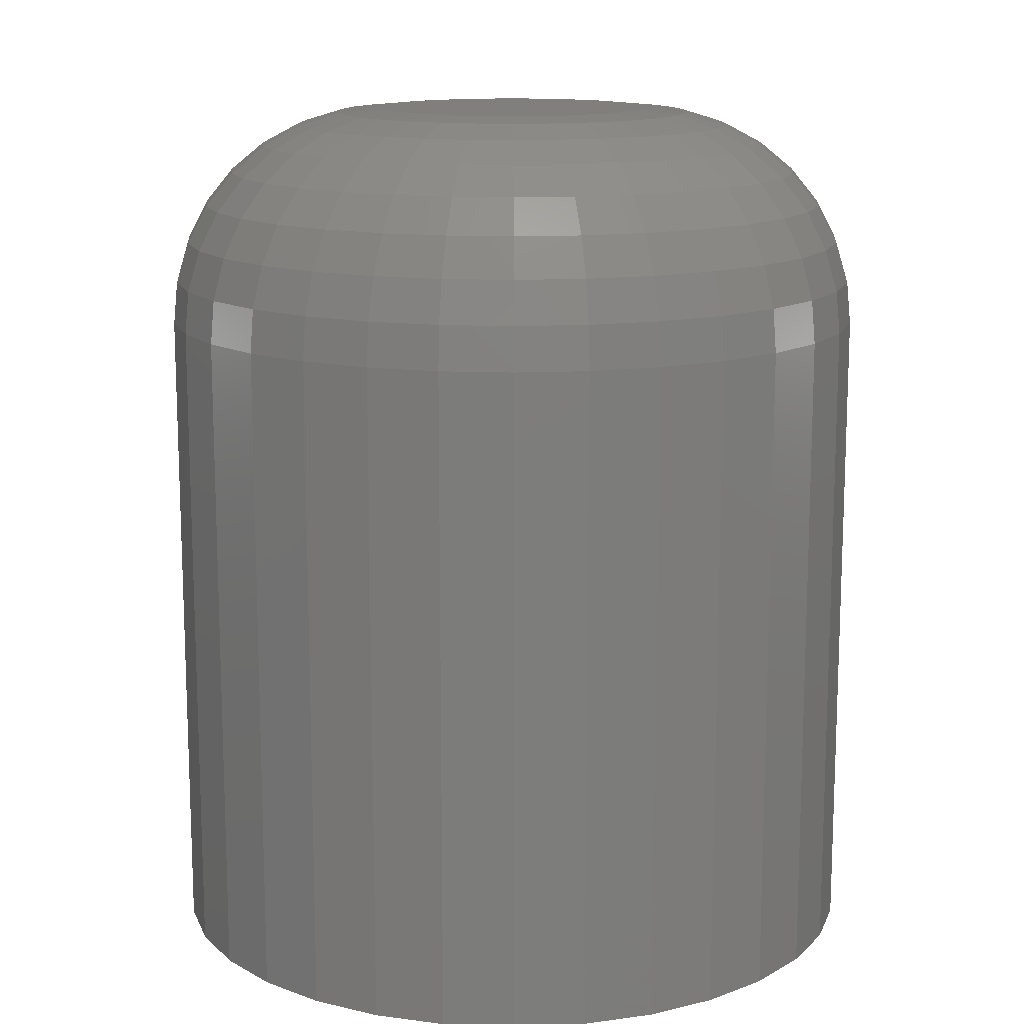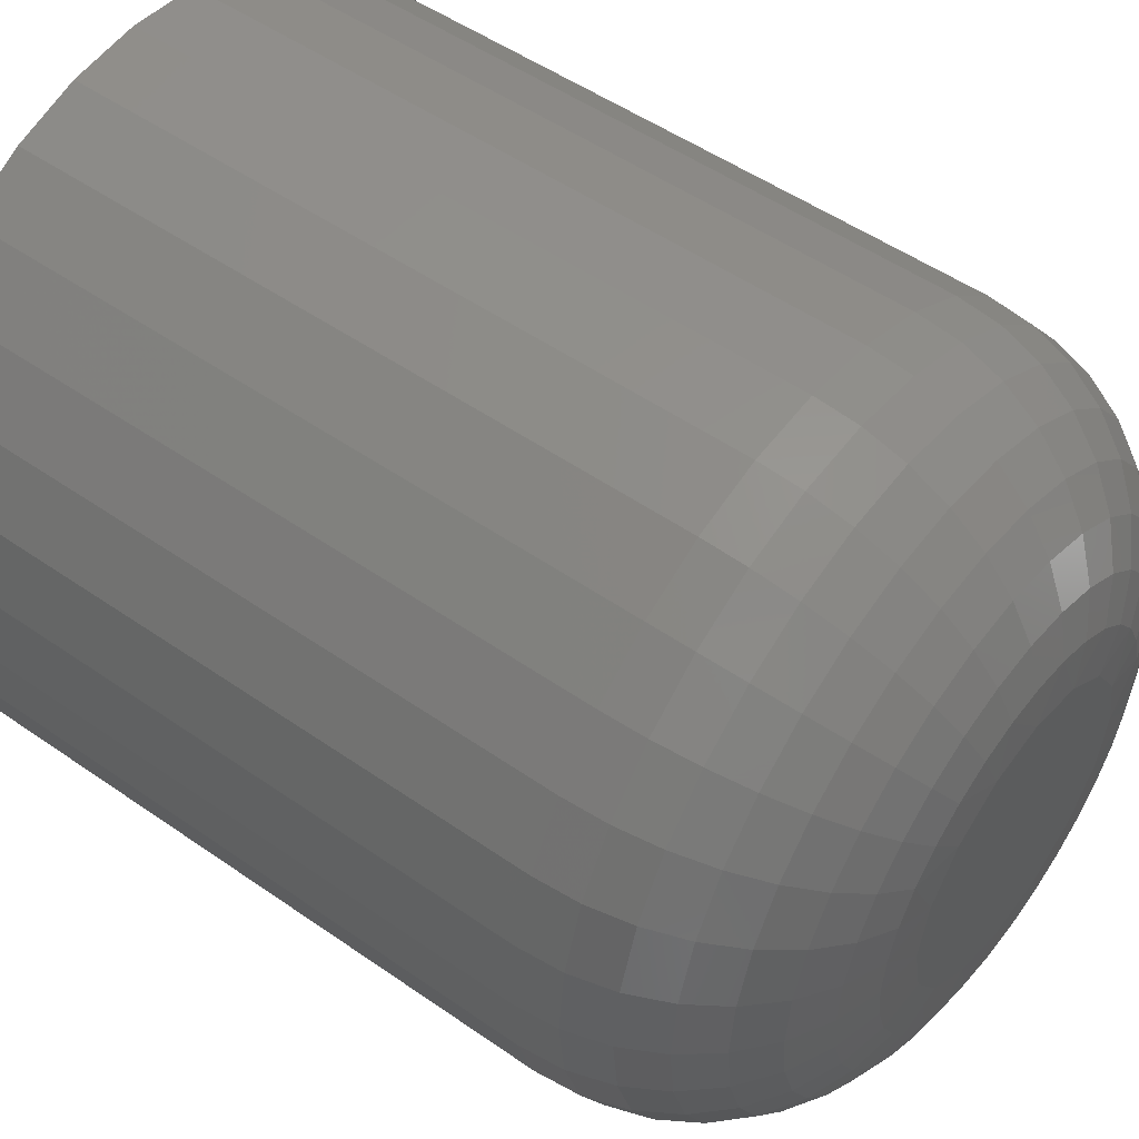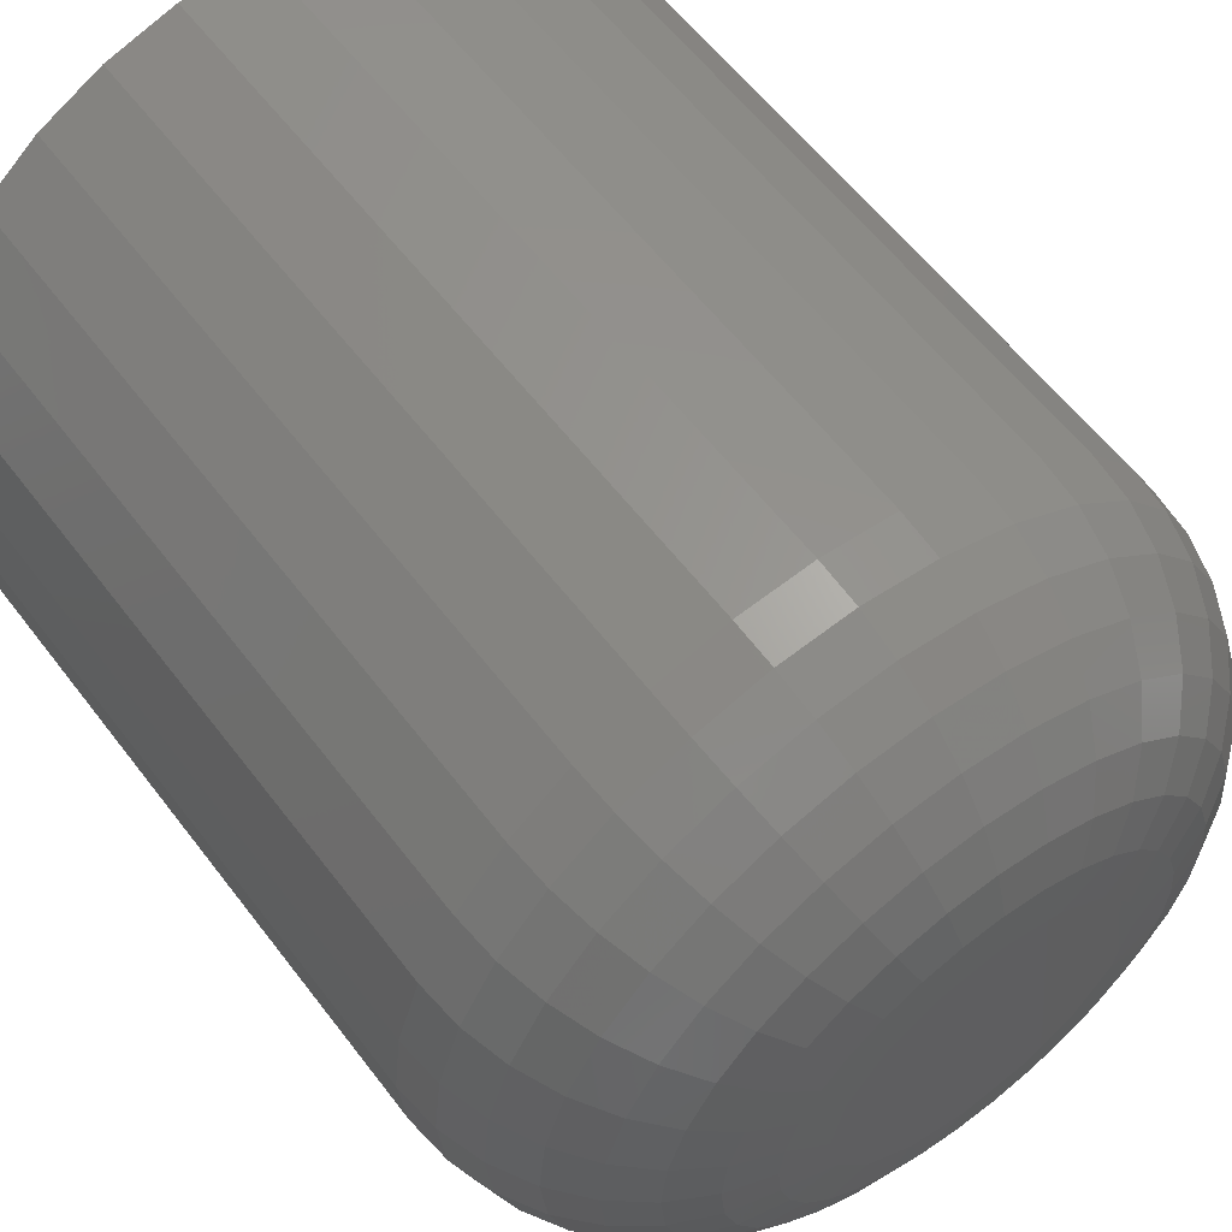
<metadata>
{"format":"stl","ext":"stl","renderer":"f3d","projection":"perspective","resolution":1024,"background":"white","views":[{"elev":13.5,"azim":-22.8,"up":"+Y"},{"elev":50.7,"azim":127.4,"up":"+Z"},{"elev":58.7,"azim":143.1,"up":"+Z"}]}
</metadata>
<code>
# stl→obj: 304 verts, 604 faces
v -0.006919 3.377e-18 0.6989
v -0.005291 3.599e-18 0.6999
v -0.003372 3.762e-18 0.7003
v -0.001452 3.839e-18 0.6999
v 0.0001755 3.82e-18 0.6989
v -0.008006 3.128e-18 0.6972
v 0.001263 3.707e-18 0.6972
v -0.008388 2.891e-18 0.6953
v 0.001263 3.281e-18 0.6934
v -0.006919 2.589e-18 0.6918
v -0.008006 2.702e-18 0.6934
v 0.0001755 3.032e-18 0.6918
v -0.005291 2.57e-18 0.6907
v -0.003372 2.648e-18 0.6903
v -0.001452 2.81e-18 0.6907
v 0.001645 3.518e-18 0.6953
v 0.009457 -0.007812 0.6953
v 0.009457 -0.03125 0.6953
v 0.009211 -0.007812 0.6928
v 0.009211 -0.03125 0.6928
v 0.008481 -0.007812 0.6904
v 0.008481 -0.03125 0.6904
v 0.007295 -0.007812 0.6882
v 0.007295 -0.03125 0.6882
v 0.0057 -0.007812 0.6862
v 0.0057 -0.03125 0.6862
v 0.003756 -0.007812 0.6846
v 0.003756 -0.03125 0.6846
v 0.001538 -0.007812 0.6835
v 0.001538 -0.03125 0.6835
v -0.0008689 -0.007812 0.6827
v -0.0008689 -0.03125 0.6827
v -0.003372 -0.007812 0.6825
v -0.003372 -0.03125 0.6825
v -0.005875 -0.007812 0.6827
v -0.005875 -0.03125 0.6827
v -0.008281 -0.007812 0.6835
v -0.008281 -0.03125 0.6835
v -0.0105 -0.007812 0.6846
v -0.0105 -0.03125 0.6846
v -0.01244 -0.007812 0.6862
v -0.01244 -0.03125 0.6862
v -0.01404 -0.007812 0.6882
v -0.01404 -0.03125 0.6882
v -0.01522 -0.007812 0.6904
v -0.01522 -0.03125 0.6904
v -0.01595 -0.007812 0.6928
v -0.01595 -0.03125 0.6928
v -0.0162 -0.007812 0.6953
v -0.0162 -0.03125 0.6953
v -0.01595 -0.007812 0.6978
v -0.01595 -0.03125 0.6978
v -0.01522 -0.007812 0.7002
v -0.01522 -0.03125 0.7002
v -0.01404 -0.007812 0.7024
v -0.01404 -0.03125 0.7024
v -0.01244 -0.007812 0.7044
v -0.01244 -0.03125 0.7044
v -0.0105 -0.007812 0.706
v -0.0105 -0.03125 0.706
v -0.008281 -0.007812 0.7072
v -0.008281 -0.03125 0.7072
v -0.005875 -0.007812 0.7079
v -0.005875 -0.03125 0.7079
v -0.003372 -0.007812 0.7081
v -0.003372 -0.03125 0.7081
v -0.0008689 -0.007812 0.7079
v -0.0008689 -0.03125 0.7079
v 0.001538 -0.007812 0.7072
v 0.001538 -0.03125 0.7072
v 0.003756 -0.007812 0.706
v 0.003756 -0.03125 0.706
v 0.0057 -0.007812 0.7044
v 0.0057 -0.03125 0.7044
v 0.007295 -0.007812 0.7024
v 0.007295 -0.03125 0.7024
v 0.008481 -0.007812 0.7002
v 0.008481 -0.03125 0.7002
v 0.009211 -0.007812 0.6978
v 0.009211 -0.03125 0.6978
v 0.003043 -0.0001501 0.6966
v -0.009787 -0.0001501 0.6966
v 0.002067 -0.0001501 0.6989
v 0.000262 -0.0001501 0.7008
v -0.002096 -0.0001501 0.7017
v -0.004648 -0.0001501 0.7017
v -0.007005 -0.0001501 0.7008
v -0.00881 -0.0001501 0.6989
v -0.01605 -0.006288 0.6953
v -0.01581 -0.006288 0.6978
v -0.01561 -0.004823 0.6953
v -0.01537 -0.004823 0.6977
v -0.01488 -0.003472 0.6953
v -0.01466 -0.003472 0.6976
v -0.01391 -0.002288 0.6953
v -0.01371 -0.002288 0.6974
v -0.01273 -0.001317 0.6953
v -0.01255 -0.001317 0.6971
v -0.01138 -0.0005947 0.6953
v -0.01122 -0.0005947 0.6969
v -0.009912 -0.0001501 0.6953
v 0.009064 -0.006288 0.6978
v 0.009307 -0.006288 0.6953
v 0.008627 -0.004823 0.6977
v 0.008863 -0.004823 0.6953
v 0.007919 -0.003472 0.6976
v 0.008141 -0.003472 0.6953
v 0.006966 -0.002288 0.6974
v 0.007169 -0.002288 0.6953
v 0.005805 -0.001317 0.6971
v 0.005985 -0.001317 0.6953
v 0.004481 -0.0005947 0.6969
v 0.004634 -0.0005947 0.6953
v 0.003169 -0.0001501 0.6953
v 0.008342 -0.006288 0.7002
v 0.007931 -0.004823 0.7
v 0.007264 -0.003472 0.6997
v 0.006367 -0.002288 0.6993
v 0.005273 -0.001317 0.6989
v 0.004025 -0.0005947 0.6984
v 0.002671 -0.0001501 0.6978
v 0.00717 -0.006288 0.7024
v 0.006801 -0.004823 0.7021
v 0.0062 -0.003472 0.7017
v 0.005393 -0.002288 0.7012
v 0.004408 -0.001317 0.7005
v 0.003285 -0.0005947 0.6998
v 0.005594 -0.006288 0.7043
v 0.005279 -0.004823 0.704
v 0.004769 -0.003472 0.7035
v 0.004082 -0.002288 0.7028
v 0.003245 -0.001317 0.7019
v 0.00229 -0.0005947 0.701
v 0.001253 -0.0001501 0.6999
v 0.003672 -0.006288 0.7059
v 0.003425 -0.004823 0.7055
v 0.003024 -0.003472 0.7049
v 0.002484 -0.002288 0.7041
v 0.001827 -0.001317 0.7031
v 0.001076 -0.0005947 0.702
v 0.00148 -0.006288 0.707
v 0.00131 -0.004823 0.7066
v 0.001034 -0.003472 0.7059
v 0.000662 -0.002288 0.7051
v 0.000209 -0.001317 0.704
v -0.0003079 -0.0005947 0.7027
v -0.0008687 -0.0001501 0.7014
v -0.0008982 -0.006288 0.7077
v -0.0009849 -0.004823 0.7073
v -0.001126 -0.003472 0.7066
v -0.001315 -0.002288 0.7057
v -0.001546 -0.001317 0.7045
v -0.00181 -0.0005947 0.7032
v -0.003372 -0.006288 0.708
v -0.003372 -0.004823 0.7075
v -0.003372 -0.003472 0.7068
v -0.003372 -0.002288 0.7059
v -0.003372 -0.001317 0.7047
v -0.003372 -0.0005947 0.7033
v -0.003372 -0.0001501 0.7019
v -0.005845 -0.006288 0.7077
v -0.005758 -0.004823 0.7073
v -0.005618 -0.003472 0.7066
v -0.005428 -0.002288 0.7057
v -0.005197 -0.001317 0.7045
v -0.004934 -0.0005947 0.7032
v -0.008224 -0.006288 0.707
v -0.008054 -0.004823 0.7066
v -0.007777 -0.003472 0.7059
v -0.007405 -0.002288 0.7051
v -0.006952 -0.001317 0.704
v -0.006436 -0.0005947 0.7027
v -0.005875 -0.0001501 0.7014
v -0.01042 -0.006288 0.7059
v -0.01017 -0.004823 0.7055
v -0.009768 -0.003472 0.7049
v -0.009228 -0.002288 0.7041
v -0.00857 -0.001317 0.7031
v -0.00782 -0.0005947 0.702
v -0.01234 -0.006288 0.7043
v -0.01202 -0.004823 0.704
v -0.01151 -0.003472 0.7035
v -0.01083 -0.002288 0.7028
v -0.009988 -0.001317 0.7019
v -0.009033 -0.0005947 0.701
v -0.007997 -0.0001501 0.6999
v -0.01391 -0.006288 0.7024
v -0.01354 -0.004823 0.7021
v -0.01294 -0.003472 0.7017
v -0.01214 -0.002288 0.7012
v -0.01115 -0.001317 0.7005
v -0.01003 -0.0005947 0.6998
v -0.01509 -0.006288 0.7002
v -0.01467 -0.004823 0.7
v -0.01401 -0.003472 0.6997
v -0.01311 -0.002288 0.6993
v -0.01202 -0.001317 0.6989
v -0.01077 -0.0005947 0.6984
v -0.009414 -0.0001501 0.6978
v -0.009787 -0.0001501 0.694
v 0.003043 -0.0001501 0.694
v -0.00881 -0.0001501 0.6917
v -0.007005 -0.0001501 0.6899
v -0.004648 -0.0001501 0.6889
v -0.002096 -0.0001501 0.6889
v 0.000262 -0.0001501 0.6899
v 0.002067 -0.0001501 0.6917
v 0.009064 -0.006288 0.6928
v 0.008627 -0.004823 0.6929
v 0.007919 -0.003472 0.6931
v 0.006966 -0.002288 0.6933
v 0.005805 -0.001317 0.6935
v 0.004481 -0.0005947 0.6938
v -0.01581 -0.006288 0.6928
v -0.01537 -0.004823 0.6929
v -0.01466 -0.003472 0.6931
v -0.01371 -0.002288 0.6933
v -0.01255 -0.001317 0.6935
v -0.01122 -0.0005947 0.6938
v -0.01509 -0.006288 0.6905
v -0.01467 -0.004823 0.6906
v -0.01401 -0.003472 0.6909
v -0.01311 -0.002288 0.6913
v -0.01202 -0.001317 0.6917
v -0.01077 -0.0005947 0.6922
v -0.009414 -0.0001501 0.6928
v -0.01391 -0.006288 0.6883
v -0.01354 -0.004823 0.6885
v -0.01294 -0.003472 0.6889
v -0.01214 -0.002288 0.6895
v -0.01115 -0.001317 0.6901
v -0.01003 -0.0005947 0.6909
v -0.01234 -0.006288 0.6863
v -0.01202 -0.004823 0.6867
v -0.01151 -0.003472 0.6872
v -0.01083 -0.002288 0.6879
v -0.009988 -0.001317 0.6887
v -0.009033 -0.0005947 0.6897
v -0.007997 -0.0001501 0.6907
v -0.01042 -0.006288 0.6848
v -0.01017 -0.004823 0.6851
v -0.009768 -0.003472 0.6857
v -0.009228 -0.002288 0.6865
v -0.00857 -0.001317 0.6875
v -0.00782 -0.0005947 0.6887
v -0.008224 -0.006288 0.6836
v -0.008054 -0.004823 0.684
v -0.007777 -0.003472 0.6847
v -0.007405 -0.002288 0.6856
v -0.006952 -0.001317 0.6867
v -0.006436 -0.0005947 0.6879
v -0.005875 -0.0001501 0.6893
v -0.005845 -0.006288 0.6829
v -0.005758 -0.004823 0.6833
v -0.005618 -0.003472 0.684
v -0.005428 -0.002288 0.685
v -0.005197 -0.001317 0.6861
v -0.004934 -0.0005947 0.6875
v -0.003372 -0.006288 0.6826
v -0.003372 -0.004823 0.6831
v -0.003372 -0.003472 0.6838
v -0.003372 -0.002288 0.6848
v -0.003372 -0.001317 0.686
v -0.003372 -0.0005947 0.6873
v -0.003372 -0.0001501 0.6888
v -0.0008982 -0.006288 0.6829
v -0.0009849 -0.004823 0.6833
v -0.001126 -0.003472 0.684
v -0.001315 -0.002288 0.685
v -0.001546 -0.001317 0.6861
v -0.00181 -0.0005947 0.6875
v 0.00148 -0.006288 0.6836
v 0.00131 -0.004823 0.684
v 0.001034 -0.003472 0.6847
v 0.000662 -0.002288 0.6856
v 0.000209 -0.001317 0.6867
v -0.0003079 -0.0005947 0.6879
v -0.0008687 -0.0001501 0.6893
v 0.003672 -0.006288 0.6848
v 0.003425 -0.004823 0.6851
v 0.003024 -0.003472 0.6857
v 0.002484 -0.002288 0.6865
v 0.001827 -0.001317 0.6875
v 0.001076 -0.0005947 0.6887
v 0.005594 -0.006288 0.6863
v 0.005279 -0.004823 0.6867
v 0.004769 -0.003472 0.6872
v 0.004082 -0.002288 0.6879
v 0.003245 -0.001317 0.6887
v 0.00229 -0.0005947 0.6897
v 0.001253 -0.0001501 0.6907
v 0.00717 -0.006288 0.6883
v 0.006801 -0.004823 0.6885
v 0.0062 -0.003472 0.6889
v 0.005393 -0.002288 0.6895
v 0.004408 -0.001317 0.6901
v 0.003285 -0.0005947 0.6909
v 0.008342 -0.006288 0.6905
v 0.007931 -0.004823 0.6906
v 0.007264 -0.003472 0.6909
v 0.006367 -0.002288 0.6913
v 0.005273 -0.001317 0.6917
v 0.004025 -0.0005947 0.6922
v 0.002671 -0.0001501 0.6928
f 1 2 3
f 1 3 4
f 5 1 4
f 5 6 1
f 7 6 5
f 6 7 8
f 9 10 11
f 12 10 9
f 12 13 10
f 14 13 12
f 15 14 12
f 16 9 11
f 16 11 8
f 16 8 7
f 17 18 19
f 19 18 20
f 19 20 21
f 21 20 22
f 21 22 23
f 23 22 24
f 23 24 25
f 25 24 26
f 25 26 27
f 27 26 28
f 27 28 29
f 29 28 30
f 29 30 31
f 31 30 32
f 31 32 33
f 33 32 34
f 33 34 35
f 35 34 36
f 35 36 37
f 37 36 38
f 37 38 39
f 39 38 40
f 39 40 41
f 41 40 42
f 41 42 43
f 43 42 44
f 43 44 45
f 45 44 46
f 45 46 47
f 47 46 48
f 47 48 49
f 49 48 50
f 49 50 51
f 51 50 52
f 51 52 53
f 53 52 54
f 53 54 55
f 55 54 56
f 55 56 57
f 57 56 58
f 57 58 59
f 59 58 60
f 59 60 61
f 61 60 62
f 61 62 63
f 63 62 64
f 63 64 65
f 65 64 66
f 65 66 67
f 67 66 68
f 67 68 69
f 69 68 70
f 69 70 71
f 71 70 72
f 71 72 73
f 73 72 74
f 73 74 75
f 75 74 76
f 75 76 77
f 77 76 78
f 77 78 79
f 79 78 80
f 79 80 17
f 17 80 18
f 16 7 81
f 8 82 6
f 5 83 7
f 4 84 5
f 3 85 4
f 2 86 3
f 1 87 2
f 6 88 1
f 49 51 89
f 89 51 90
f 89 90 91
f 91 90 92
f 91 92 93
f 93 92 94
f 93 94 95
f 95 94 96
f 95 96 97
f 97 96 98
f 97 98 99
f 99 98 100
f 99 100 101
f 101 100 82
f 101 82 8
f 79 17 102
f 102 17 103
f 102 103 104
f 104 103 105
f 104 105 106
f 106 105 107
f 106 107 108
f 108 107 109
f 108 109 110
f 110 109 111
f 110 111 112
f 112 111 113
f 112 113 81
f 81 113 114
f 81 114 16
f 77 79 115
f 115 79 102
f 115 102 116
f 116 102 104
f 116 104 117
f 117 104 106
f 117 106 118
f 118 106 108
f 118 108 119
f 119 108 110
f 119 110 120
f 120 110 112
f 120 112 121
f 121 112 81
f 121 81 7
f 75 77 122
f 122 77 115
f 122 115 123
f 123 115 116
f 123 116 124
f 124 116 117
f 124 117 125
f 125 117 118
f 125 118 126
f 126 118 119
f 126 119 127
f 127 119 120
f 127 120 83
f 83 120 121
f 83 121 7
f 73 75 128
f 128 75 122
f 128 122 129
f 129 122 123
f 129 123 130
f 130 123 124
f 130 124 131
f 131 124 125
f 131 125 132
f 132 125 126
f 132 126 133
f 133 126 127
f 133 127 134
f 134 127 83
f 134 83 5
f 71 73 135
f 135 73 128
f 135 128 136
f 136 128 129
f 136 129 137
f 137 129 130
f 137 130 138
f 138 130 131
f 138 131 139
f 139 131 132
f 139 132 140
f 140 132 133
f 140 133 84
f 84 133 134
f 84 134 5
f 69 71 141
f 141 71 135
f 141 135 142
f 142 135 136
f 142 136 143
f 143 136 137
f 143 137 144
f 144 137 138
f 144 138 145
f 145 138 139
f 145 139 146
f 146 139 140
f 146 140 147
f 147 140 84
f 147 84 4
f 67 69 148
f 148 69 141
f 148 141 149
f 149 141 142
f 149 142 150
f 150 142 143
f 150 143 151
f 151 143 144
f 151 144 152
f 152 144 145
f 152 145 153
f 153 145 146
f 153 146 85
f 85 146 147
f 85 147 4
f 65 67 154
f 154 67 148
f 154 148 155
f 155 148 149
f 155 149 156
f 156 149 150
f 156 150 157
f 157 150 151
f 157 151 158
f 158 151 152
f 158 152 159
f 159 152 153
f 159 153 160
f 160 153 85
f 160 85 3
f 63 65 161
f 161 65 154
f 161 154 162
f 162 154 155
f 162 155 163
f 163 155 156
f 163 156 164
f 164 156 157
f 164 157 165
f 165 157 158
f 165 158 166
f 166 158 159
f 166 159 86
f 86 159 160
f 86 160 3
f 61 63 167
f 167 63 161
f 167 161 168
f 168 161 162
f 168 162 169
f 169 162 163
f 169 163 170
f 170 163 164
f 170 164 171
f 171 164 165
f 171 165 172
f 172 165 166
f 172 166 173
f 173 166 86
f 173 86 2
f 59 61 174
f 174 61 167
f 174 167 175
f 175 167 168
f 175 168 176
f 176 168 169
f 176 169 177
f 177 169 170
f 177 170 178
f 178 170 171
f 178 171 179
f 179 171 172
f 179 172 87
f 87 172 173
f 87 173 2
f 57 59 180
f 180 59 174
f 180 174 181
f 181 174 175
f 181 175 182
f 182 175 176
f 182 176 183
f 183 176 177
f 183 177 184
f 184 177 178
f 184 178 185
f 185 178 179
f 185 179 186
f 186 179 87
f 186 87 1
f 55 57 187
f 187 57 180
f 187 180 188
f 188 180 181
f 188 181 189
f 189 181 182
f 189 182 190
f 190 182 183
f 190 183 191
f 191 183 184
f 191 184 192
f 192 184 185
f 192 185 88
f 88 185 186
f 88 186 1
f 53 55 193
f 193 55 187
f 193 187 194
f 194 187 188
f 194 188 195
f 195 188 189
f 195 189 196
f 196 189 190
f 196 190 197
f 197 190 191
f 197 191 198
f 198 191 192
f 198 192 199
f 199 192 88
f 199 88 6
f 51 53 90
f 90 53 193
f 90 193 92
f 92 193 194
f 92 194 94
f 94 194 195
f 94 195 96
f 96 195 196
f 96 196 98
f 98 196 197
f 98 197 100
f 100 197 198
f 100 198 82
f 82 198 199
f 82 199 6
f 8 11 200
f 16 201 9
f 10 202 11
f 13 203 10
f 14 204 13
f 15 205 14
f 12 206 15
f 9 207 12
f 17 19 103
f 103 19 208
f 103 208 105
f 105 208 209
f 105 209 107
f 107 209 210
f 107 210 109
f 109 210 211
f 109 211 111
f 111 211 212
f 111 212 113
f 113 212 213
f 113 213 114
f 114 213 201
f 114 201 16
f 47 49 214
f 214 49 89
f 214 89 215
f 215 89 91
f 215 91 216
f 216 91 93
f 216 93 217
f 217 93 95
f 217 95 218
f 218 95 97
f 218 97 219
f 219 97 99
f 219 99 200
f 200 99 101
f 200 101 8
f 45 47 220
f 220 47 214
f 220 214 221
f 221 214 215
f 221 215 222
f 222 215 216
f 222 216 223
f 223 216 217
f 223 217 224
f 224 217 218
f 224 218 225
f 225 218 219
f 225 219 226
f 226 219 200
f 226 200 11
f 43 45 227
f 227 45 220
f 227 220 228
f 228 220 221
f 228 221 229
f 229 221 222
f 229 222 230
f 230 222 223
f 230 223 231
f 231 223 224
f 231 224 232
f 232 224 225
f 232 225 202
f 202 225 226
f 202 226 11
f 41 43 233
f 233 43 227
f 233 227 234
f 234 227 228
f 234 228 235
f 235 228 229
f 235 229 236
f 236 229 230
f 236 230 237
f 237 230 231
f 237 231 238
f 238 231 232
f 238 232 239
f 239 232 202
f 239 202 10
f 39 41 240
f 240 41 233
f 240 233 241
f 241 233 234
f 241 234 242
f 242 234 235
f 242 235 243
f 243 235 236
f 243 236 244
f 244 236 237
f 244 237 245
f 245 237 238
f 245 238 203
f 203 238 239
f 203 239 10
f 37 39 246
f 246 39 240
f 246 240 247
f 247 240 241
f 247 241 248
f 248 241 242
f 248 242 249
f 249 242 243
f 249 243 250
f 250 243 244
f 250 244 251
f 251 244 245
f 251 245 252
f 252 245 203
f 252 203 13
f 35 37 253
f 253 37 246
f 253 246 254
f 254 246 247
f 254 247 255
f 255 247 248
f 255 248 256
f 256 248 249
f 256 249 257
f 257 249 250
f 257 250 258
f 258 250 251
f 258 251 204
f 204 251 252
f 204 252 13
f 33 35 259
f 259 35 253
f 259 253 260
f 260 253 254
f 260 254 261
f 261 254 255
f 261 255 262
f 262 255 256
f 262 256 263
f 263 256 257
f 263 257 264
f 264 257 258
f 264 258 265
f 265 258 204
f 265 204 14
f 31 33 266
f 266 33 259
f 266 259 267
f 267 259 260
f 267 260 268
f 268 260 261
f 268 261 269
f 269 261 262
f 269 262 270
f 270 262 263
f 270 263 271
f 271 263 264
f 271 264 205
f 205 264 265
f 205 265 14
f 29 31 272
f 272 31 266
f 272 266 273
f 273 266 267
f 273 267 274
f 274 267 268
f 274 268 275
f 275 268 269
f 275 269 276
f 276 269 270
f 276 270 277
f 277 270 271
f 277 271 278
f 278 271 205
f 278 205 15
f 27 29 279
f 279 29 272
f 279 272 280
f 280 272 273
f 280 273 281
f 281 273 274
f 281 274 282
f 282 274 275
f 282 275 283
f 283 275 276
f 283 276 284
f 284 276 277
f 284 277 206
f 206 277 278
f 206 278 15
f 25 27 285
f 285 27 279
f 285 279 286
f 286 279 280
f 286 280 287
f 287 280 281
f 287 281 288
f 288 281 282
f 288 282 289
f 289 282 283
f 289 283 290
f 290 283 284
f 290 284 291
f 291 284 206
f 291 206 12
f 23 25 292
f 292 25 285
f 292 285 293
f 293 285 286
f 293 286 294
f 294 286 287
f 294 287 295
f 295 287 288
f 295 288 296
f 296 288 289
f 296 289 297
f 297 289 290
f 297 290 207
f 207 290 291
f 207 291 12
f 21 23 298
f 298 23 292
f 298 292 299
f 299 292 293
f 299 293 300
f 300 293 294
f 300 294 301
f 301 294 295
f 301 295 302
f 302 295 296
f 302 296 303
f 303 296 297
f 303 297 304
f 304 297 207
f 304 207 9
f 19 21 208
f 208 21 298
f 208 298 209
f 209 298 299
f 209 299 210
f 210 299 300
f 210 300 211
f 211 300 301
f 211 301 212
f 212 301 302
f 212 302 213
f 213 302 303
f 213 303 201
f 201 303 304
f 201 304 9
f 72 58 74
f 58 56 74
f 74 56 76
f 76 56 54
f 76 54 78
f 22 44 24
f 24 44 42
f 24 42 26
f 42 40 26
f 60 58 72
f 60 72 70
f 60 70 68
f 60 68 66
f 60 66 64
f 60 64 62
f 28 26 40
f 28 40 38
f 28 38 36
f 28 36 34
f 28 34 32
f 28 32 30
f 78 54 80
f 80 54 52
f 80 52 18
f 18 52 50
f 18 50 20
f 20 50 48
f 20 48 22
f 22 48 46
f 22 46 44

</code>
